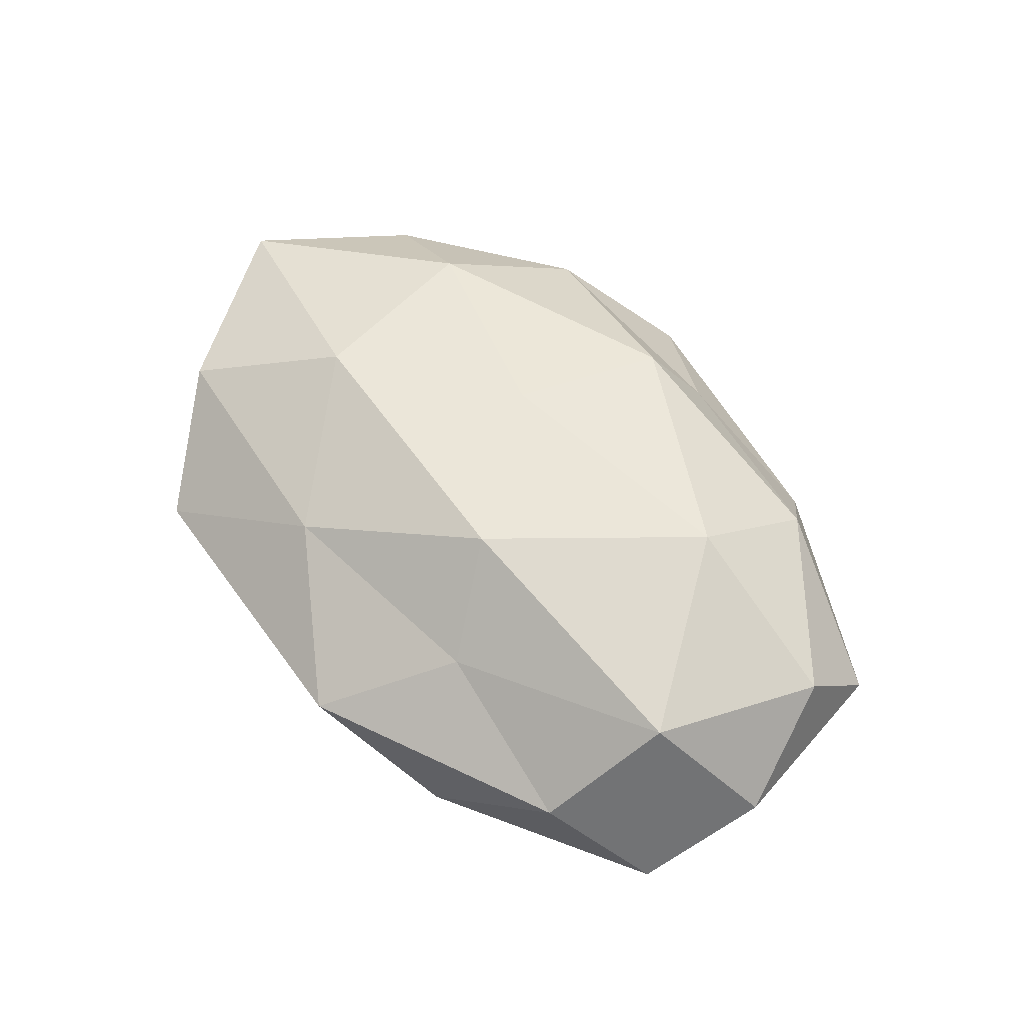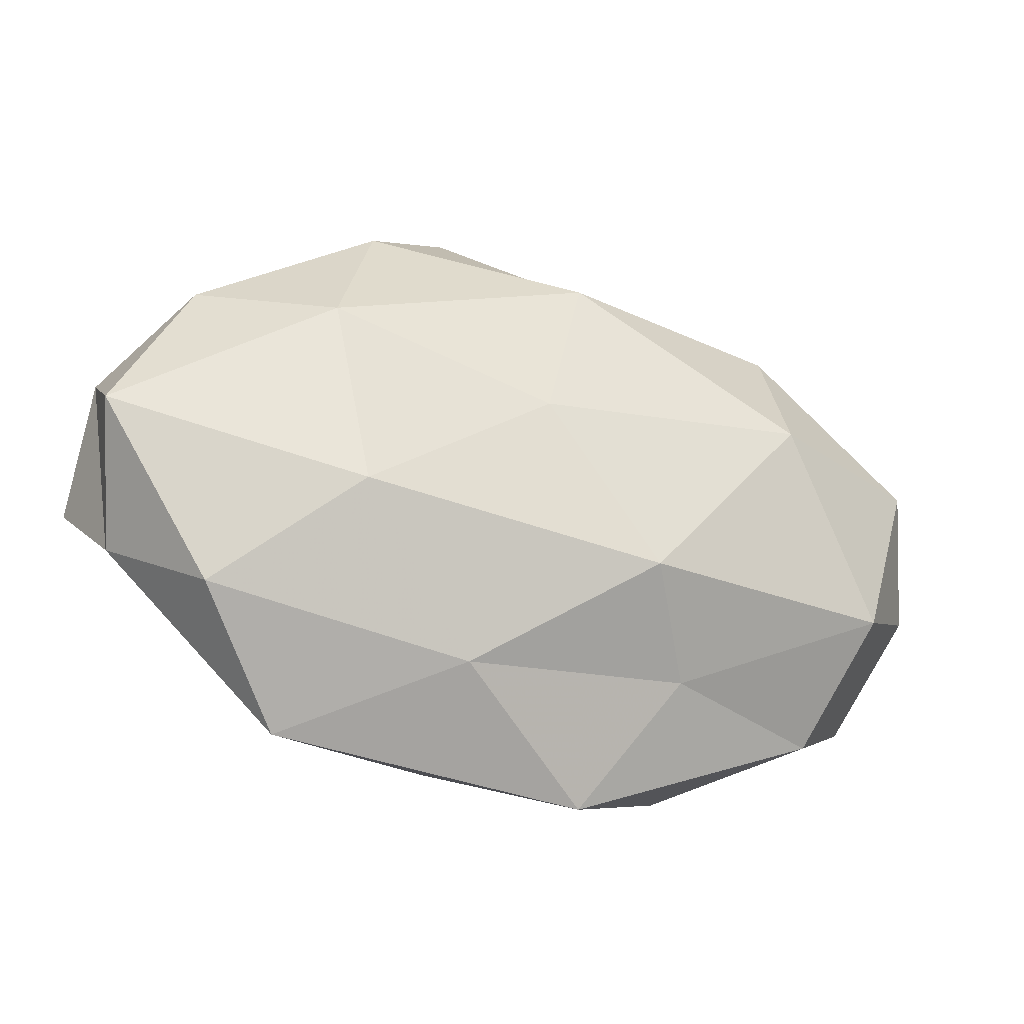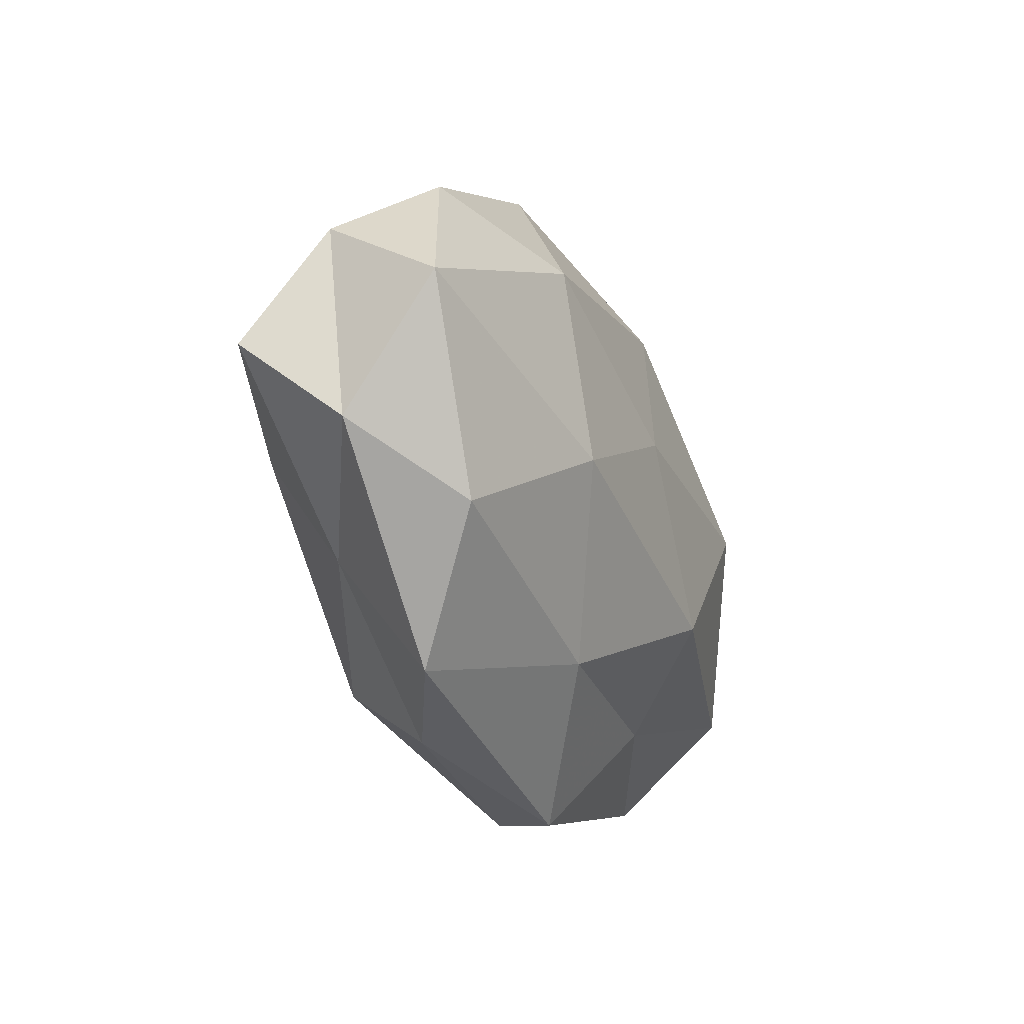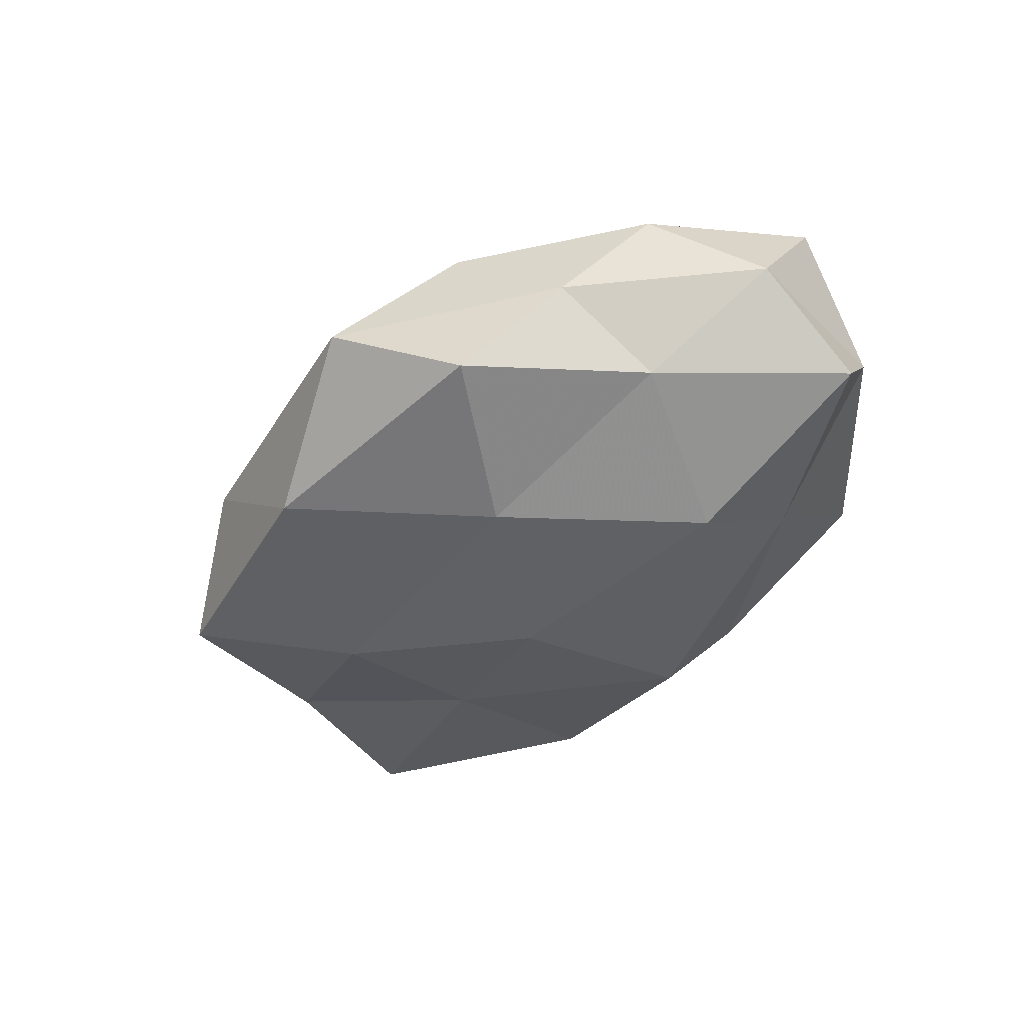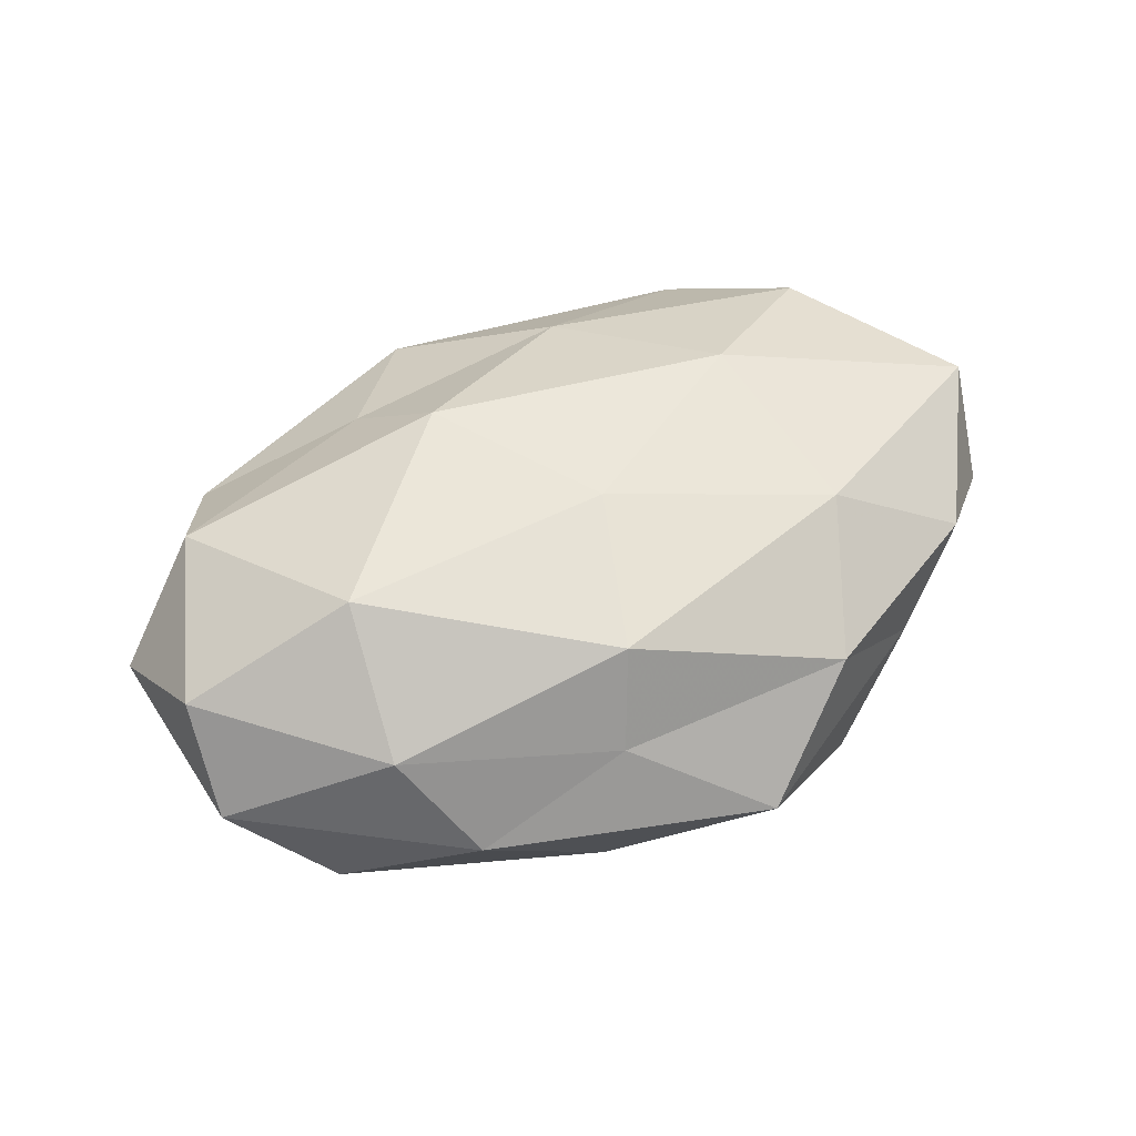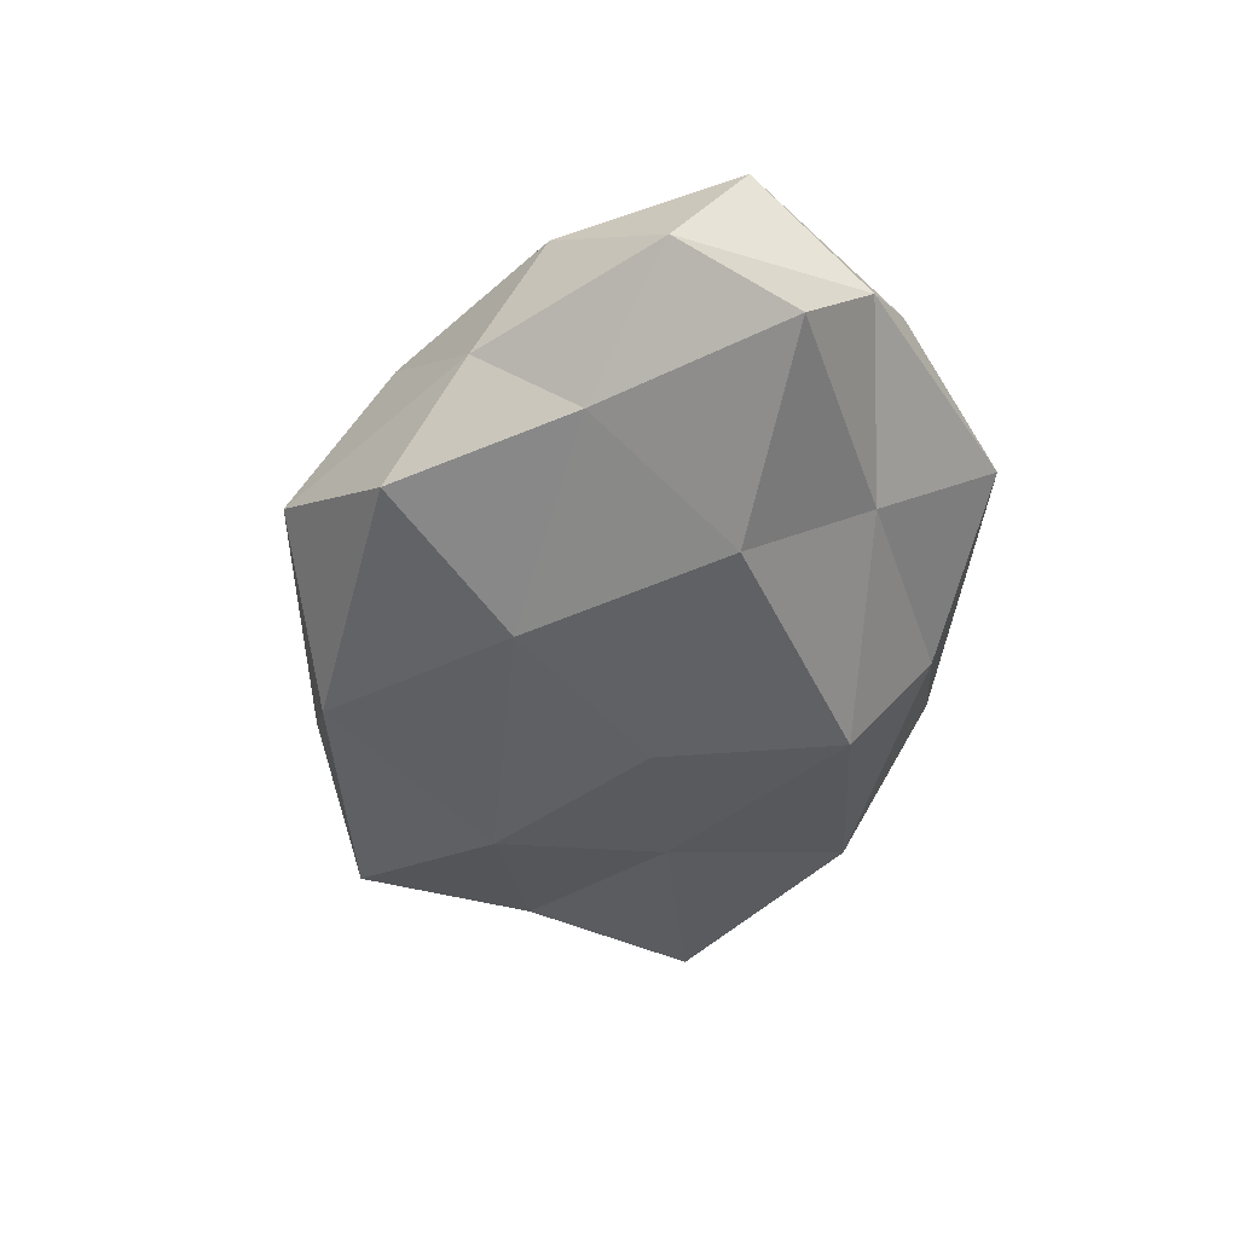
<metadata>
{"format":"obj","ext":"obj","renderer":"f3d","projection":"perspective","resolution":1024,"background":"white","views":[{"elev":54.6,"azim":48.8,"up":"+Z"},{"elev":-28.5,"azim":-20.4,"up":"+Y"},{"elev":-29.0,"azim":-69.2,"up":"+Y"},{"elev":-42.8,"azim":-132.8,"up":"+Z"},{"elev":56.9,"azim":156.7,"up":"+Z"},{"elev":-45.4,"azim":-103.1,"up":"+Z"}]}
</metadata>
<code>
v 0.03778 -0.02615 0.001278
v 0.02113 0.01003 -0.01779
v -0.0335 0.02382 -0.001522
v 0.008957 0.0314 -0.01333
v 0.05342 -0.006619 0.0005943
v -0.0526 -0.00503 -0.01055
v -0.004446 -0.02356 -0.01865
v -0.0275 0.01361 0.01658
v -0.02873 -0.004925 -0.01852
v 0.04969 0.01598 -0.0004028
v 0.005899 0.02955 0.006561
v 0.04261 -0.01335 0.01242
v 0.01795 -0.02382 0.00919
v 0.03894 0.02282 -0.01101
v -0.05177 0.007744 -0.001011
v -0.03928 -0.02082 0.01031
v 0.04205 0.001893 -0.009752
v 0.002904 0.02296 0.01659
v 0.007876 -0.03807 0.001503
v -0.002151 0.004534 0.01913
v -0.01161 0.0143 -0.01799
v -0.0488 -0.01383 -6.455e-05
v 0.01135 -0.01394 0.01905
v -0.02349 -0.009007 0.01826
v -0.03682 0.01258 -0.01083
v 0.04933 0.006316 0.009682
v 0.0221 -0.01009 -0.01442
v 0.02396 0.03103 -0.001287
v -0.008986 0.03914 -0.001943
v -0.02131 0.02987 0.008828
v -0.02865 -0.03381 0.0009761
v 0.04822 -0.01902 -0.009175
v -0.02937 -0.01942 -0.009266
v -0.008108 -0.03247 -0.008067
v -0.02292 0.03032 -0.01156
v -0.04244 0.0177 0.007435
v 0.0009675 -0.003078 -0.01989
v -0.009006 -0.02617 0.01128
v 0.02932 0.006802 0.01923
v 0.03064 0.02268 0.009586
v -0.0522 -0.0006167 0.01129
v 0.02234 -0.03149 -0.01026
f 5 12 1
f 1 12 13
f 14 2 4
f 17 10 5
f 17 2 14
f 17 14 10
f 1 13 19
f 8 20 18
f 2 21 4
f 15 6 22
f 13 12 23
f 8 24 20
f 20 24 23
f 6 25 9
f 3 25 15
f 15 25 6
f 25 21 9
f 5 10 26
f 5 26 12
f 27 2 17
f 4 28 14
f 10 14 28
f 29 28 4
f 29 11 28
f 8 18 30
f 30 18 11
f 30 29 3
f 30 11 29
f 16 22 31
f 32 5 1
f 32 17 5
f 32 27 17
f 9 33 6
f 7 33 9
f 22 6 33
f 22 33 31
f 34 19 31
f 7 34 33
f 31 33 34
f 4 21 35
f 3 35 25
f 25 35 21
f 3 29 35
f 35 29 4
f 36 3 15
f 36 30 3
f 36 8 30
f 37 7 9
f 2 37 21
f 9 21 37
f 27 37 2
f 27 7 37
f 19 13 38
f 23 38 13
f 24 16 38
f 24 38 23
f 31 38 16
f 19 38 31
f 18 20 39
f 12 39 23
f 23 39 20
f 12 26 39
f 11 18 40
f 26 10 40
f 10 28 40
f 40 28 11
f 18 39 40
f 40 39 26
f 15 22 41
f 41 22 16
f 41 24 8
f 41 16 24
f 36 41 8
f 36 15 41
f 1 19 42
f 42 7 27
f 32 1 42
f 32 42 27
f 42 34 7
f 42 19 34

</code>
